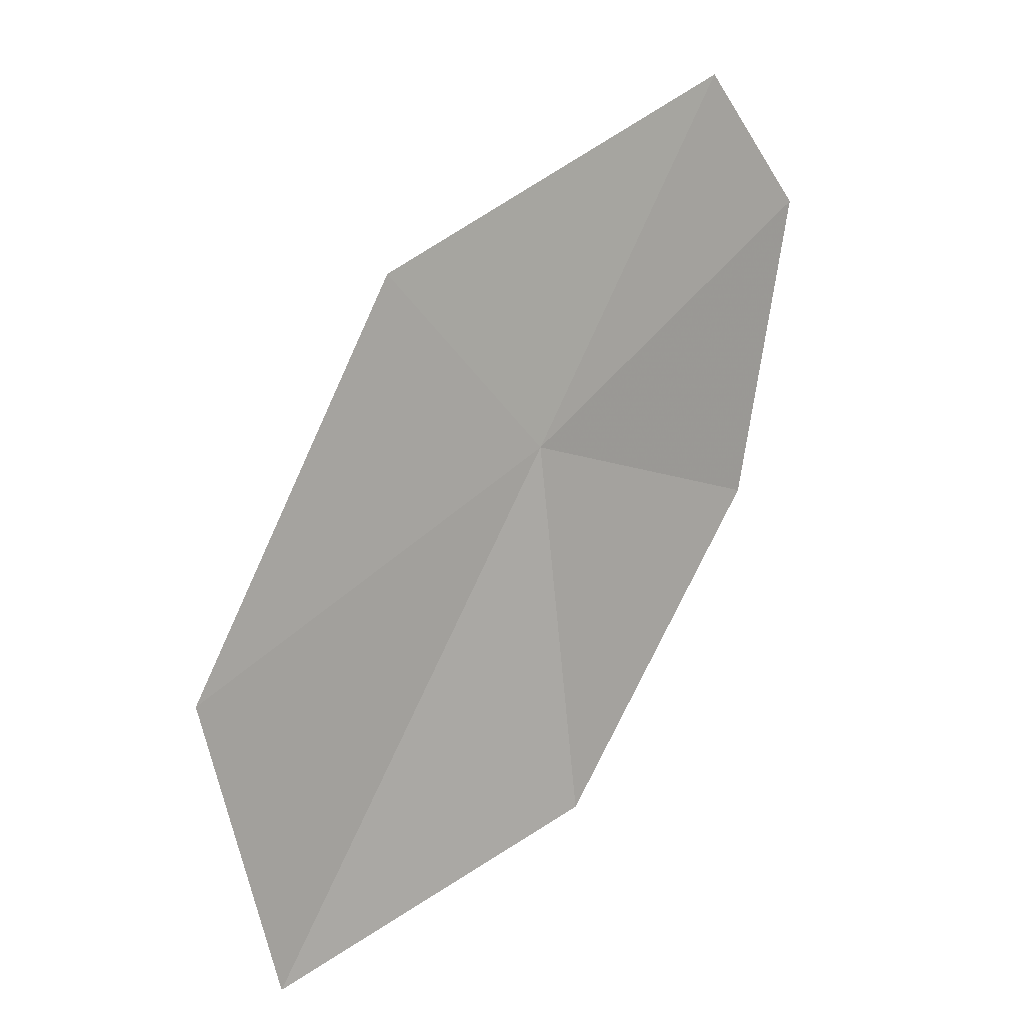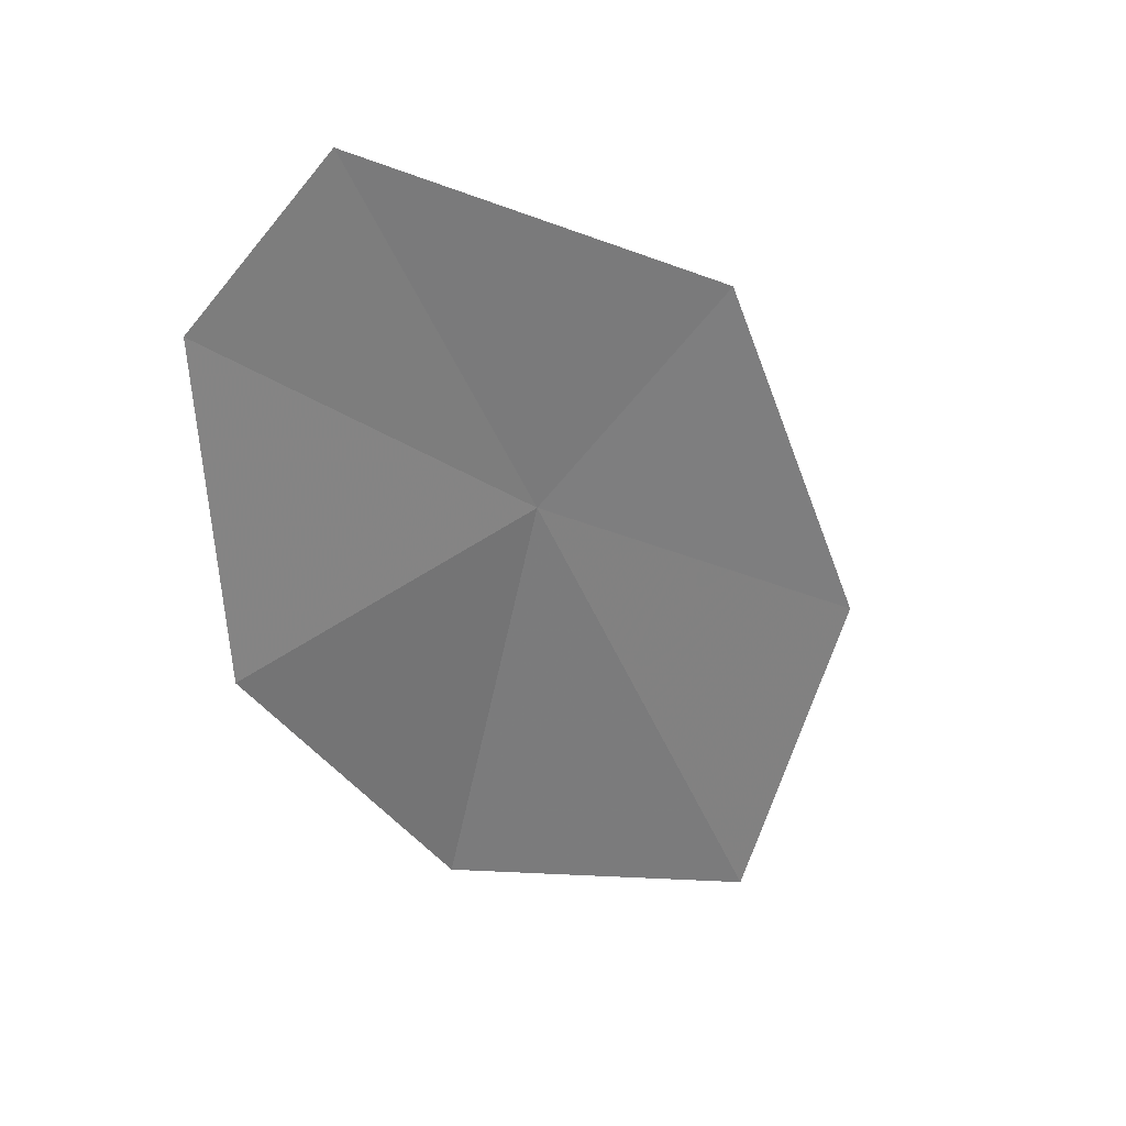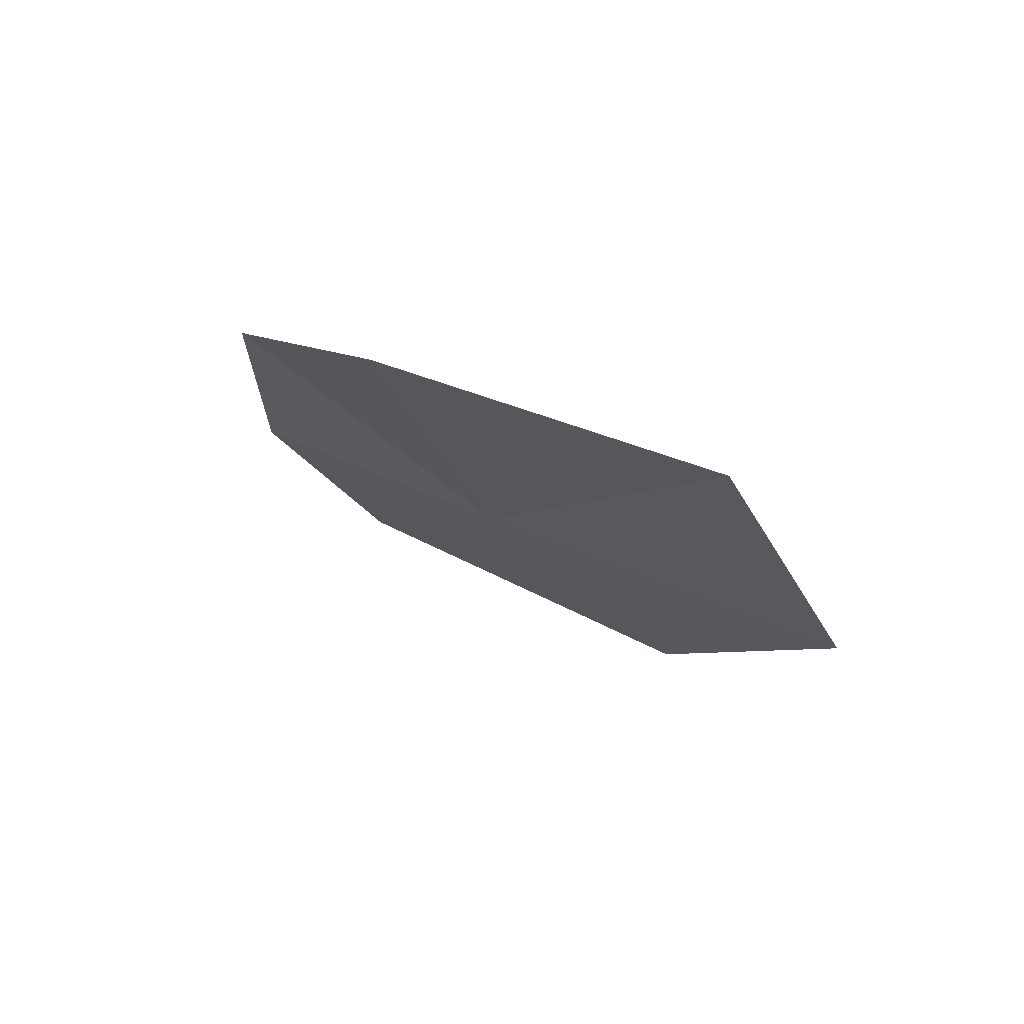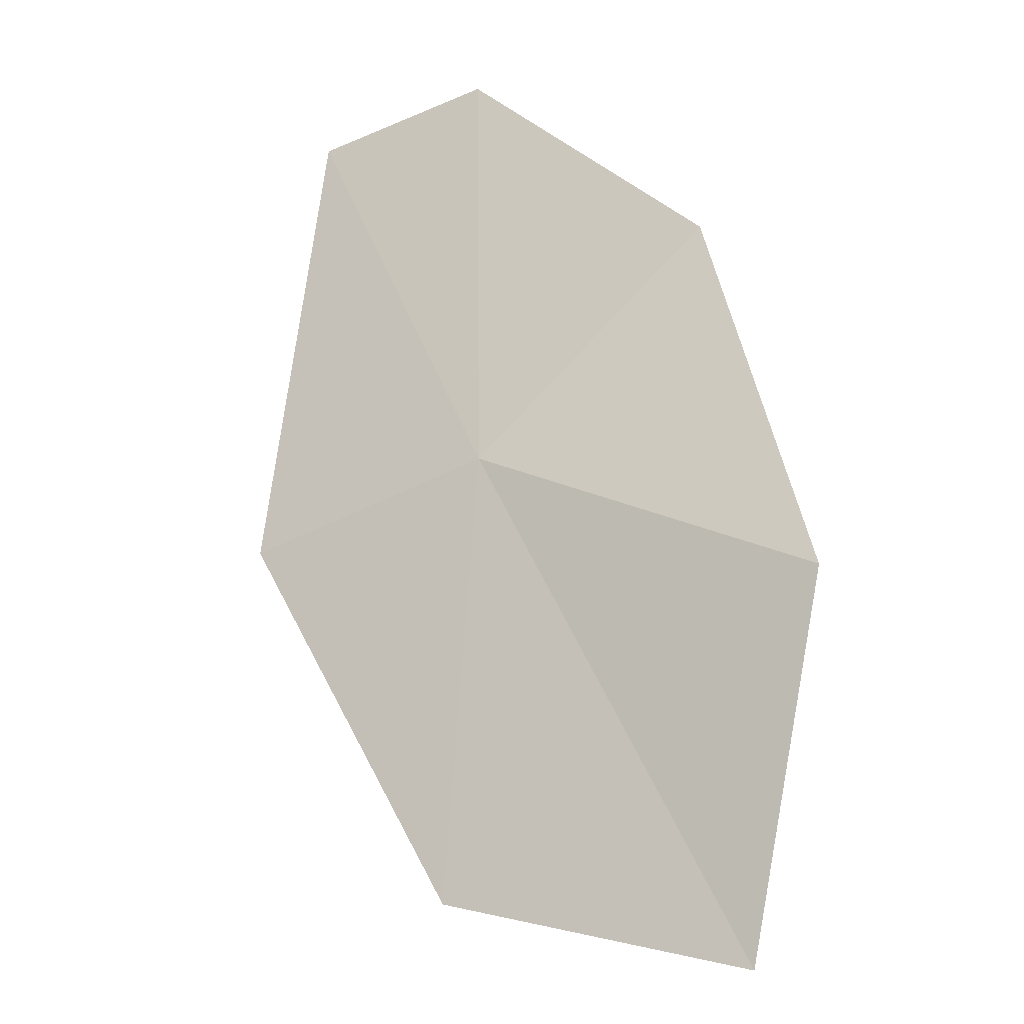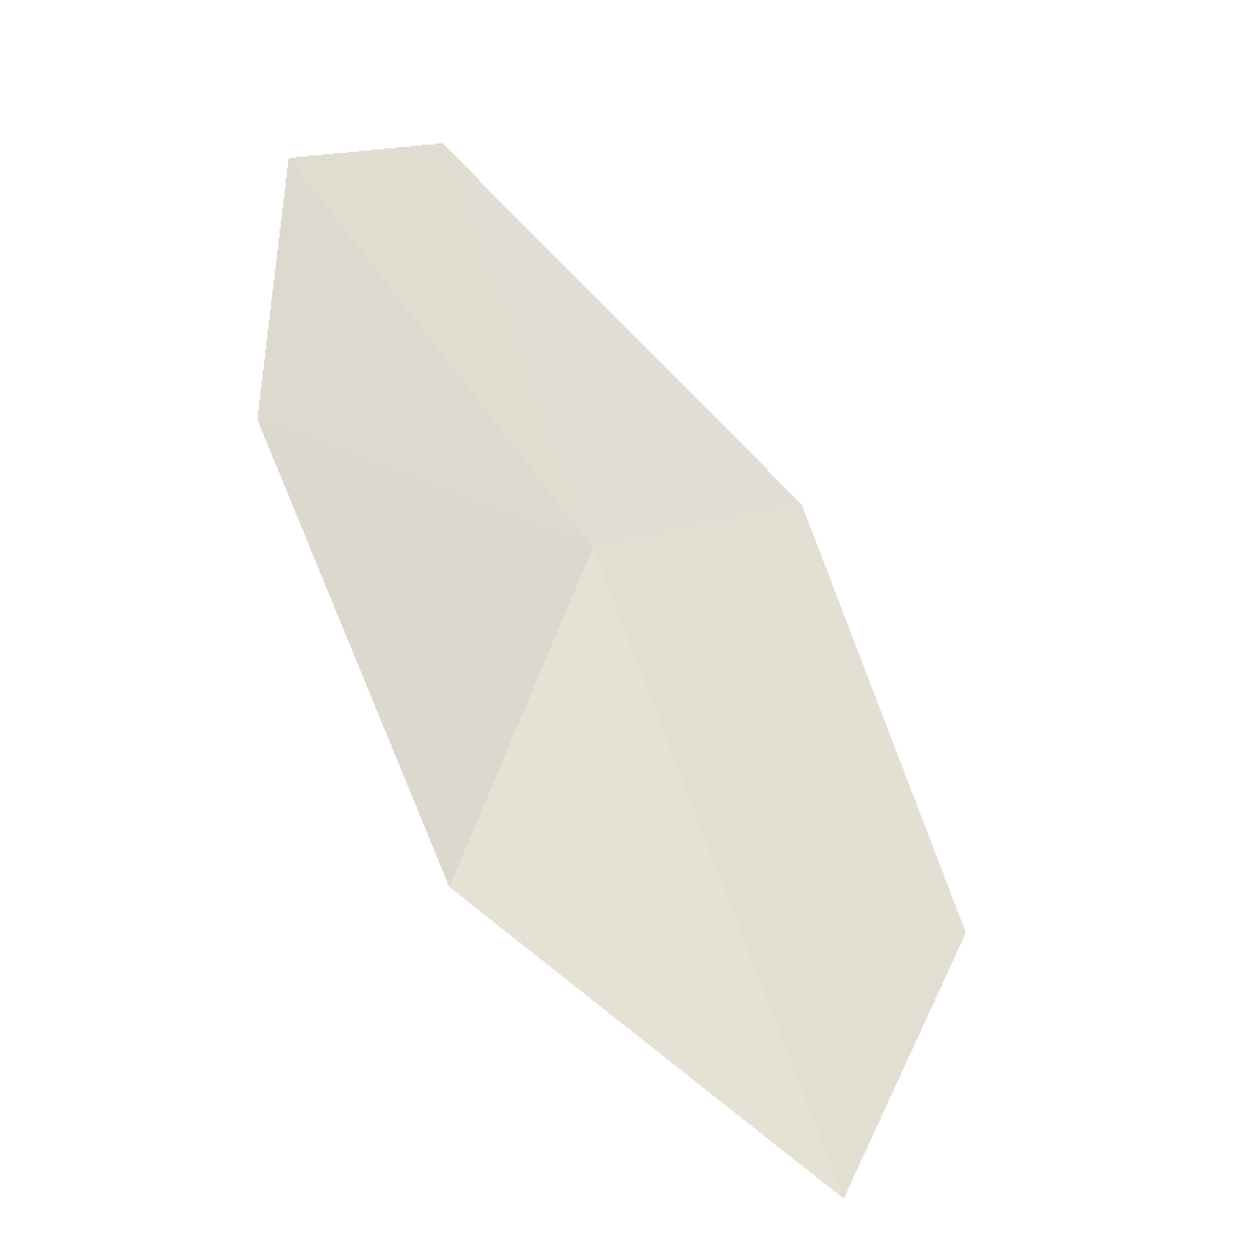
<metadata>
{"format":"obj","ext":"obj","renderer":"f3d","projection":"perspective","resolution":1024,"background":"white","views":[{"elev":-38.5,"azim":24.1,"up":"+Y"},{"elev":79.3,"azim":-147.5,"up":"+Y"},{"elev":-59.0,"azim":-143.9,"up":"+Y"},{"elev":-59.8,"azim":109.8,"up":"+Y"},{"elev":6.2,"azim":-143.7,"up":"+Y"}]}
</metadata>
<code>
v 0.8019 19.26 40.58
v 0.4386 18.38 39.4
v -0.5171 17.48 40.02
v 0.6396 19.35 41.59
v -0.3028 18.03 41.11
v 1.733 20.62 40.94
v 1.257 19.7 39.49
v 1.805 20.53 40.23
f 1 2 3
f 1 5 4
f 1 3 5
f 1 7 2
f 1 8 7
f 1 6 8
f 1 4 6

</code>
